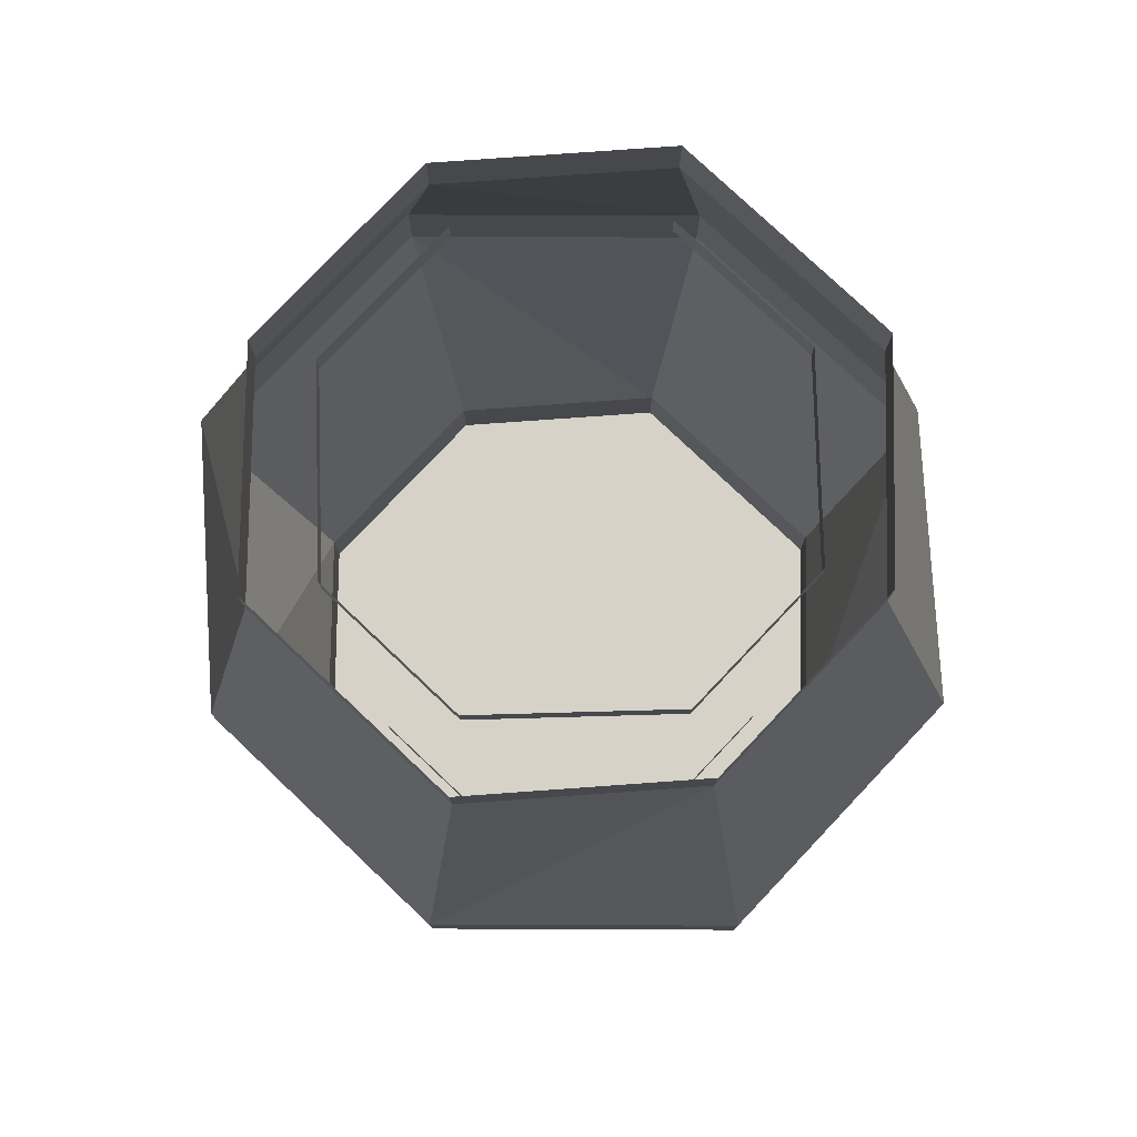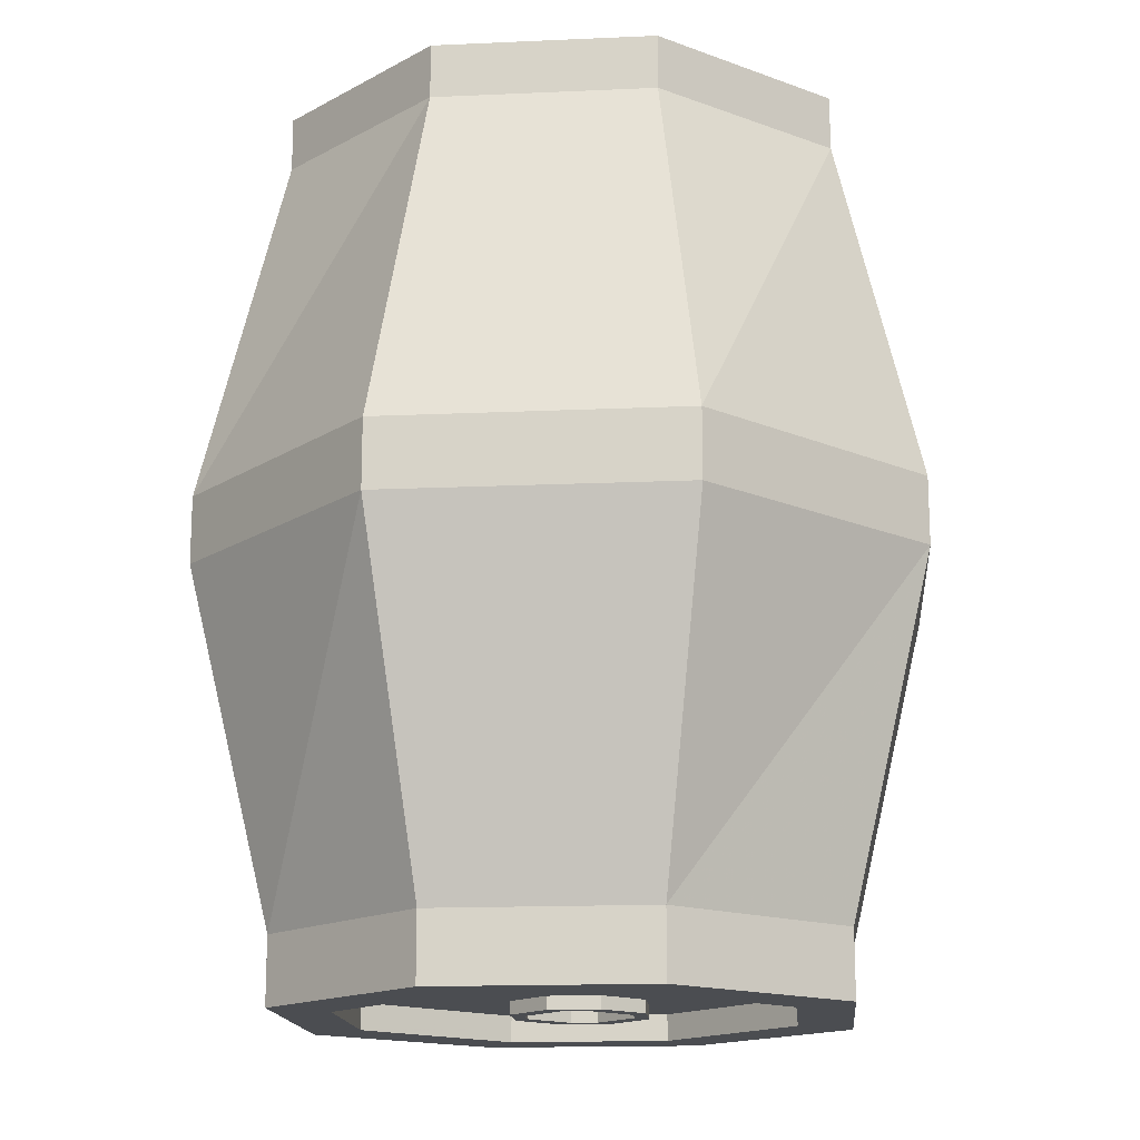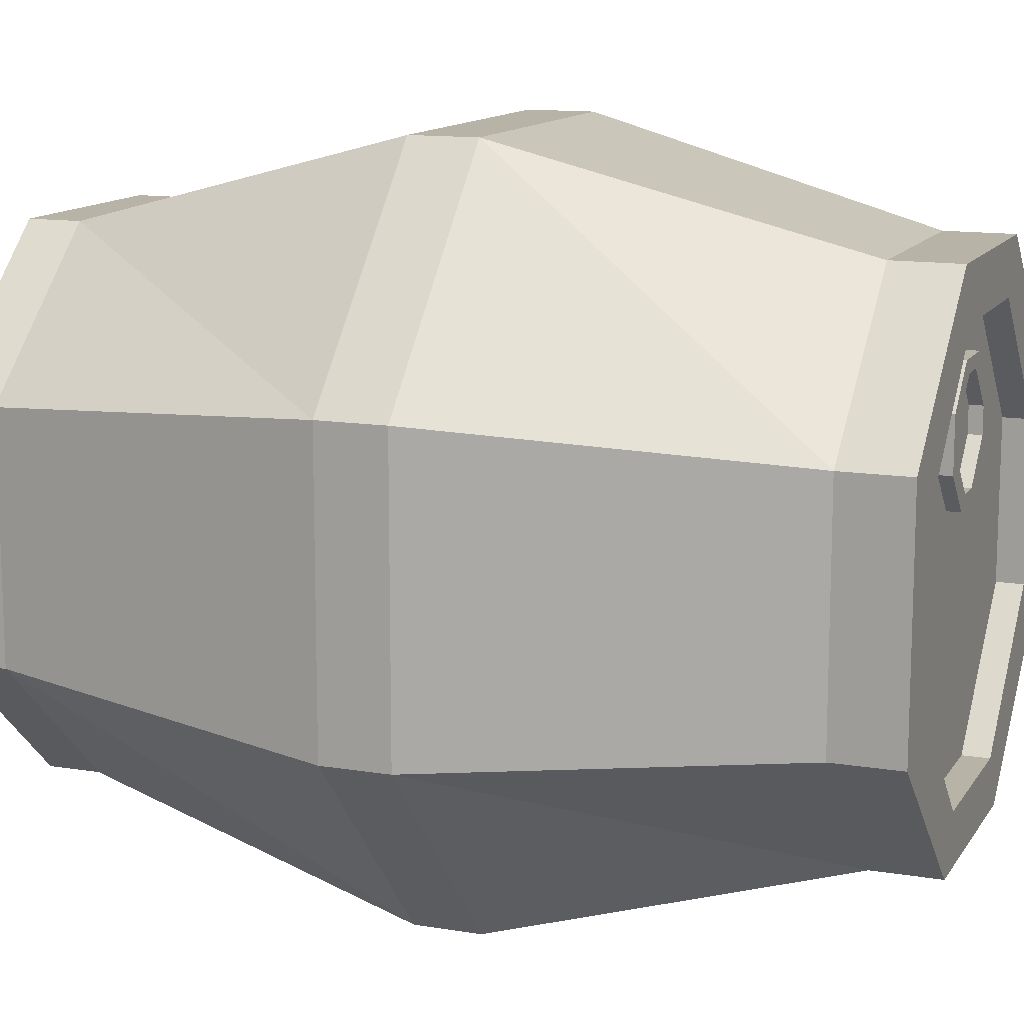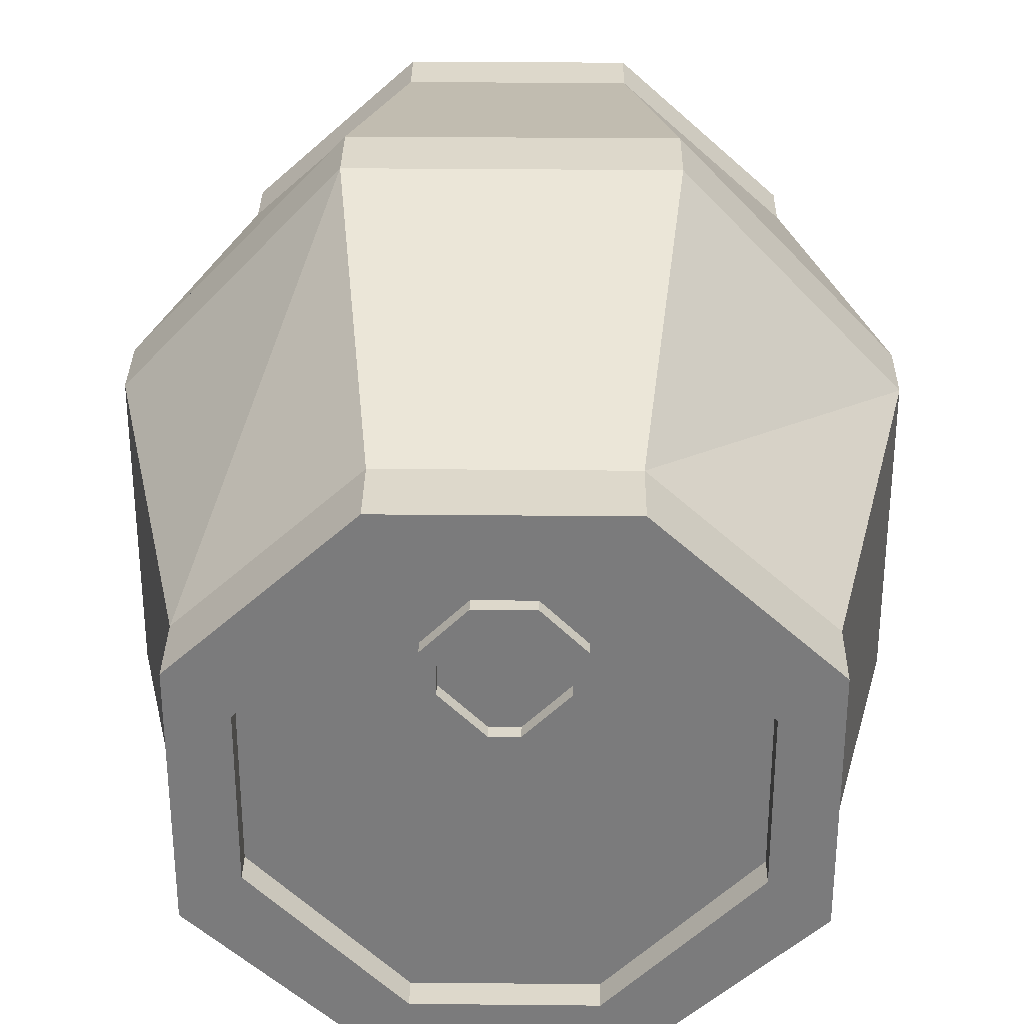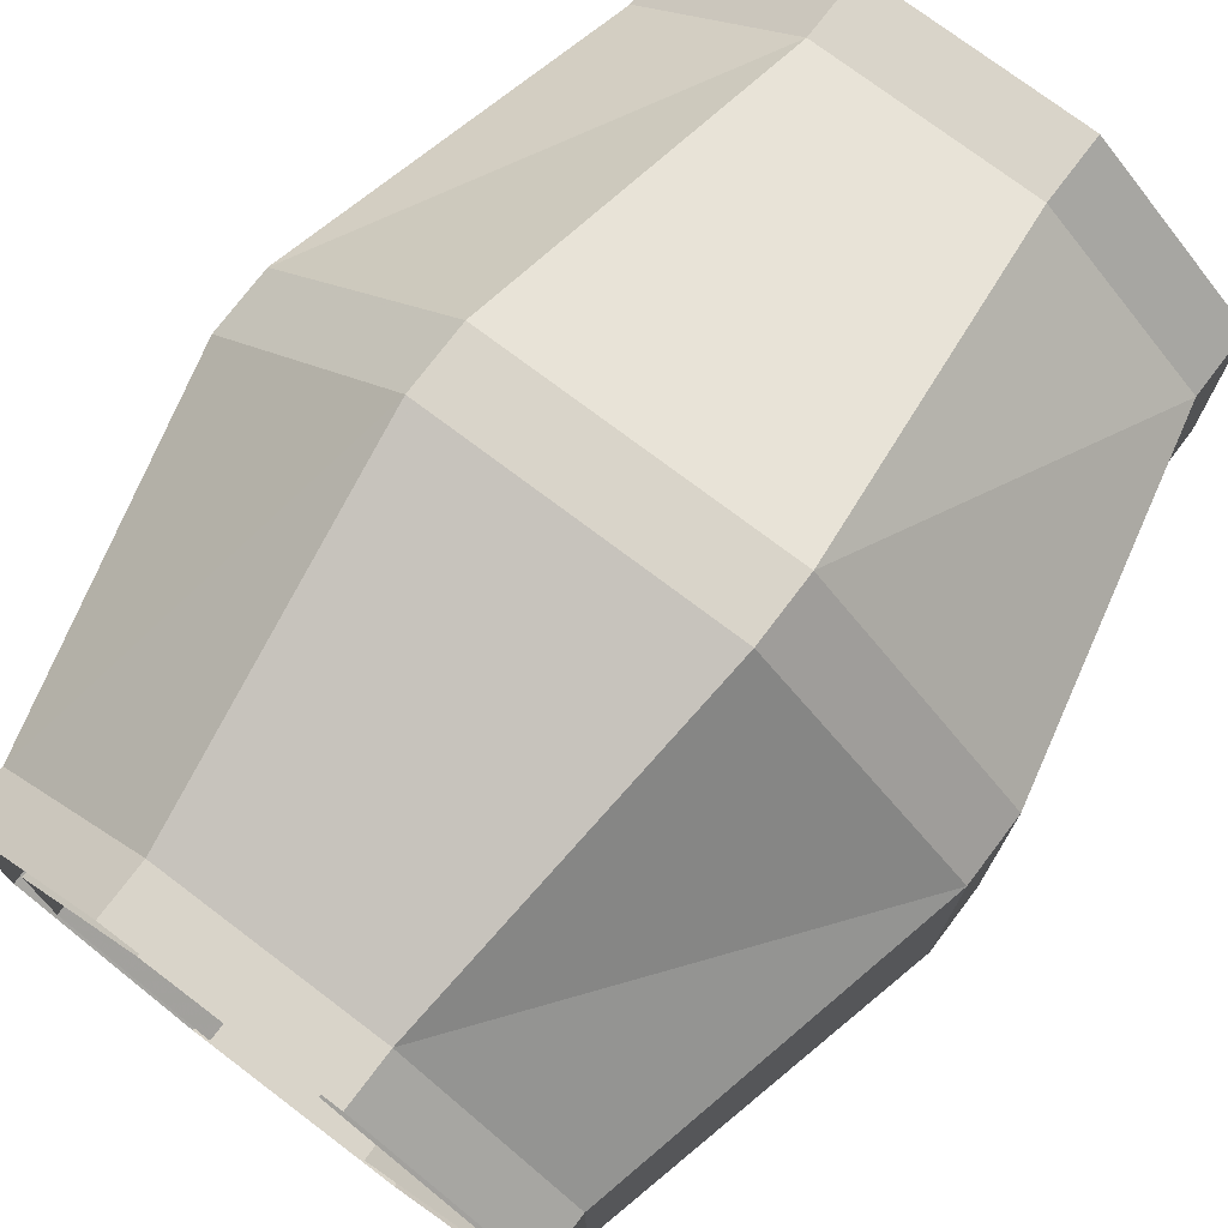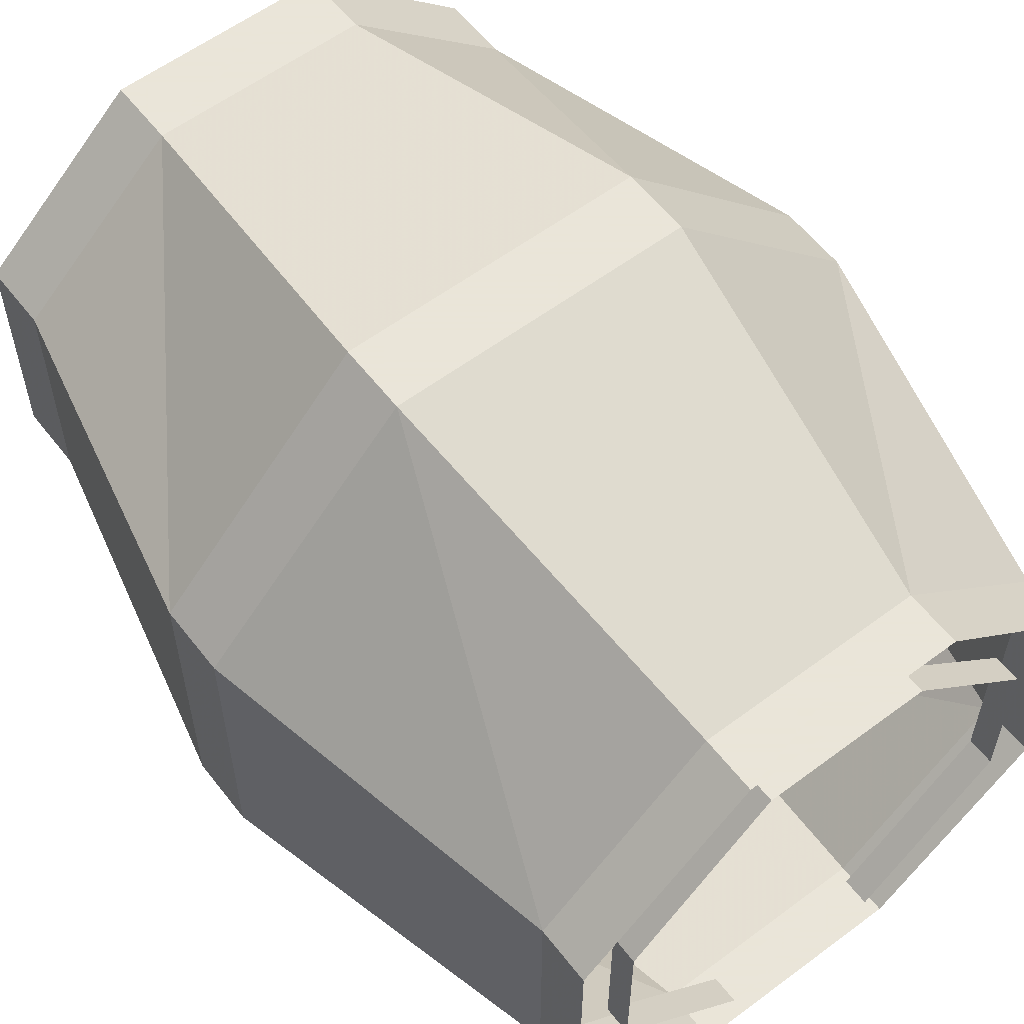
<metadata>
{"format":"obj","ext":"obj","renderer":"f3d","projection":"perspective","resolution":1024,"background":"white","views":[{"elev":78.6,"azim":-46.6,"up":"+Y"},{"elev":-15.9,"azim":-174.7,"up":"+Y"},{"elev":12.8,"azim":-69.0,"up":"+Z"},{"elev":31.5,"azim":0.8,"up":"+Z"},{"elev":74.9,"azim":-142.9,"up":"+Z"},{"elev":58.6,"azim":142.4,"up":"+Z"}]}
</metadata>
<code>
v 0.3125 0 0.09375
v 0.4062 0 0.1797
v 0.4062 -0.03125 0.1797
v 0.3125 -0.03125 0.09375
v 0.1875 0 0.09375
v 0.1875 -0.03125 0.09375
v 0.09375 0 0.1797
v 0.09375 -0.03125 0.1797
v 0.09375 0 0.3203
v 0.09375 -0.03125 0.3203
v 0.1875 0 0.4062
v 0.1875 -0.03125 0.4062
v 0.3125 0 0.4062
v 0.3125 -0.03125 0.4062
v 0.4062 0 0.3203
v 0.4062 -0.03125 0.3203
v 0.4531 -0.2344 0.3359
v 0.4531 -0.2344 0.1641
v 0.3359 -0.2344 0.03906
v 0.1641 -0.2344 0.03906
v 0.04688 -0.2344 0.1641
v 0.04688 -0.2344 0.3359
v 0.1641 -0.2344 0.4609
v 0.3359 -0.2344 0.4609
v 0.3359 -0.2734 0.4609
v 0.4531 -0.2734 0.3359
v 0.4531 -0.2734 0.1641
v 0.3359 -0.2734 0.03906
v 0.1641 -0.2734 0.03906
v 0.04688 -0.2734 0.1641
v 0.04688 -0.2734 0.3359
v 0.1641 -0.2734 0.4609
v 0.1875 -0.4766 0.4062
v 0.3125 -0.4766 0.4062
v 0.4062 -0.4766 0.3203
v 0.4062 -0.4766 0.1797
v 0.3125 -0.4766 0.09375
v 0.1875 -0.4766 0.09375
v 0.09375 -0.4766 0.1797
v 0.09375 -0.4766 0.3203
v 0.09375 -0.5156 0.3203
v 0.1875 -0.5156 0.4062
v 0.3125 -0.5156 0.4062
v 0.4062 -0.5156 0.3203
v 0.4062 -0.5156 0.1797
v 0.3125 -0.5156 0.09375
v 0.1875 -0.5156 0.09375
v 0.09375 -0.5156 0.1797
v 0.125 -0.5156 0.2031
v 0.125 -0.5156 0.2969
v 0.2031 -0.5156 0.375
v 0.2969 -0.5156 0.375
v 0.375 -0.5156 0.2969
v 0.375 -0.5156 0.2031
v 0.2969 -0.5156 0.125
v 0.2031 -0.5156 0.125
v 0.2031 -0.5 0.125
v 0.125 -0.5 0.2031
v 0.125 -0.5 0.2969
v 0.2031 -0.5 0.375
v 0.2969 -0.5 0.375
v 0.375 -0.5 0.2969
v 0.375 -0.5 0.2031
v 0.2969 -0.5 0.125
v 0.25 -0.5 0.25
v 0.2422 -0.5 0.3438
v 0.25 -0.5 0.3125
v 0.2578 -0.5 0.3438
v 0.2578 -0.5078 0.3438
v 0.2422 -0.5078 0.3438
v 0.2188 -0.5 0.3203
v 0.2188 -0.5 0.3047
v 0.2422 -0.5 0.2812
v 0.2578 -0.5 0.2812
v 0.2812 -0.5 0.3047
v 0.2812 -0.5 0.3203
v 0.2812 -0.5078 0.3203
v 0.2891 -0.5078 0.3281
v 0.2656 -0.5078 0.3516
v 0.2344 -0.5078 0.3516
v 0.2188 -0.5078 0.3203
v 0.2188 -0.5078 0.3047
v 0.2422 -0.5078 0.2812
v 0.2578 -0.5078 0.2812
v 0.2812 -0.5078 0.3047
v 0.2891 -0.5078 0.2969
v 0.2891 -0.5 0.2969
v 0.2891 -0.5 0.3281
v 0.2656 -0.5 0.3516
v 0.2344 -0.5 0.3516
v 0.2109 -0.5078 0.3281
v 0.2109 -0.5078 0.2969
v 0.2344 -0.5078 0.2734
v 0.2656 -0.5078 0.2734
v 0.2656 -0.5 0.2734
v 0.2109 -0.5 0.3281
v 0.2109 -0.5 0.2969
v 0.2344 -0.5 0.2734
v 0.2969 0 0.375
v 0.375 0 0.2969
v 0.375 -0.01562 0.2969
v 0.2969 -0.01562 0.375
v 0.2031 0 0.375
v 0.2031 -0.01562 0.375
v 0.125 0 0.2969
v 0.125 -0.01562 0.2969
v 0.125 0 0.2031
v 0.125 -0.01562 0.2031
v 0.2031 0 0.125
v 0.2031 -0.01562 0.125
v 0.2969 0 0.125
v 0.2969 -0.01562 0.125
v 0.375 0 0.2031
v 0.375 -0.01562 0.2031
v 0.375 -0.5 0.125
v 0.375 -0.5 0.375
v 0.125 -0.5 0.125
v 0.3125 0 0.09375
f 1 2 3
f 1 3 4
f 1 4 5
f 5 4 6
f 5 6 7
f 7 6 8
f 7 8 9
f 9 8 10
f 9 10 11
f 11 10 12
f 11 12 13
f 13 12 14
f 13 14 15
f 15 14 16
f 15 16 2
f 2 16 3
f 17 24 25
f 17 25 26
f 17 26 18
f 18 26 27
f 18 27 19
f 19 27 28
f 19 28 20
f 20 28 29
f 20 29 21
f 21 29 30
f 21 30 22
f 22 30 31
f 22 31 23
f 23 31 32
f 23 32 24
f 24 32 25
f 33 40 41
f 33 41 42
f 33 42 34
f 34 42 43
f 34 43 35
f 35 43 44
f 35 44 36
f 36 44 45
f 36 45 37
f 37 45 46
f 37 46 38
f 38 46 47
f 38 47 39
f 39 47 48
f 39 48 40
f 40 48 41
f 49 56 57
f 49 57 58
f 49 58 50
f 50 58 59
f 50 59 51
f 51 59 60
f 51 60 52
f 52 60 61
f 52 61 53
f 53 61 62
f 53 62 54
f 54 62 63
f 54 63 55
f 55 63 64
f 55 64 56
f 56 64 57
f 66 68 69
f 66 69 70
f 66 70 71
f 68 76 77
f 68 77 69
f 70 81 71
f 71 81 72
f 72 81 82
f 72 82 73
f 73 82 83
f 73 83 74
f 74 83 84
f 74 84 75
f 75 84 85
f 75 85 76
f 76 85 77
f 78 86 87
f 78 87 88
f 78 88 79
f 79 88 89
f 79 89 80
f 80 89 90
f 80 90 91
f 86 94 95
f 86 95 87
f 91 90 96
f 91 96 92
f 92 96 97
f 92 97 93
f 93 97 98
f 93 98 94
f 94 98 95
f 99 100 101
f 99 101 102
f 99 102 103
f 103 102 104
f 103 104 105
f 105 104 106
f 105 106 107
f 107 106 108
f 107 108 109
f 109 108 110
f 109 110 111
f 111 110 112
f 111 112 113
f 113 112 114
f 113 114 100
f 100 114 101
f 3 16 17
f 3 17 18
f 3 18 4
f 4 18 19
f 4 19 6
f 6 19 20
f 6 20 8
f 8 20 21
f 8 21 10
f 10 21 22
f 10 22 12
f 12 22 23
f 12 23 14
f 14 23 24
f 14 24 16
f 16 24 17
f 25 32 33
f 25 33 34
f 25 34 26
f 26 34 35
f 26 35 27
f 27 35 36
f 27 36 28
f 28 36 37
f 28 37 29
f 29 37 38
f 29 38 30
f 30 38 39
f 30 39 31
f 31 39 40
f 31 40 32
f 32 40 33
f 57 64 65
f 57 65 58
f 58 65 59
f 59 65 60
f 60 65 61
f 61 65 62
f 62 65 63
f 63 65 64
f 41 48 49
f 41 49 50
f 41 50 42
f 42 50 51
f 42 51 43
f 43 51 52
f 43 52 44
f 44 52 53
f 44 53 45
f 45 53 54
f 45 54 46
f 46 54 55
f 46 55 47
f 47 55 56
f 47 56 48
f 48 56 49
f 69 77 78
f 69 78 79
f 69 79 70
f 70 79 80
f 70 80 81
f 77 85 86
f 77 86 78
f 80 91 81
f 81 91 82
f 82 91 92
f 82 92 83
f 83 92 93
f 83 93 84
f 84 93 94
f 84 94 85
f 85 94 86
f 66 67 68
f 66 71 67
f 67 71 72
f 67 72 73
f 67 73 74
f 67 74 75
f 67 75 76
f 67 76 68

</code>
